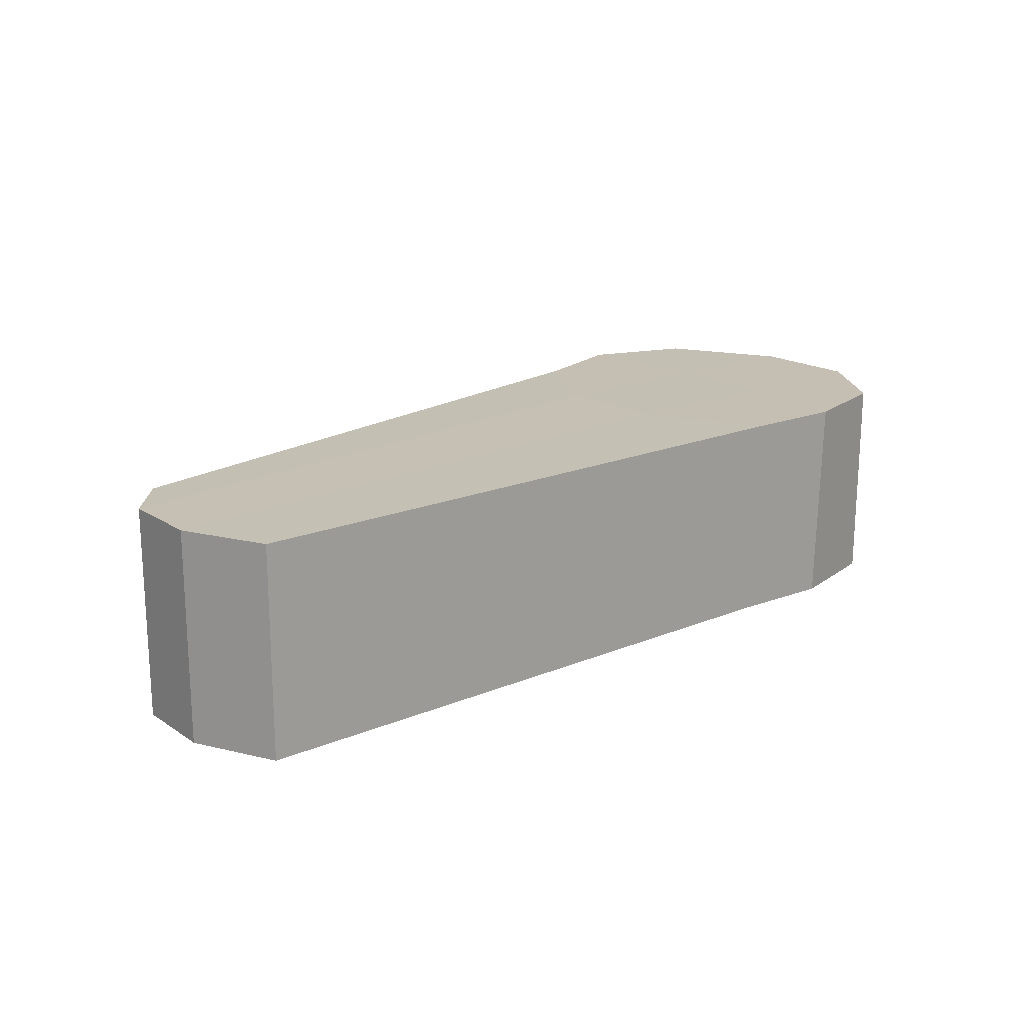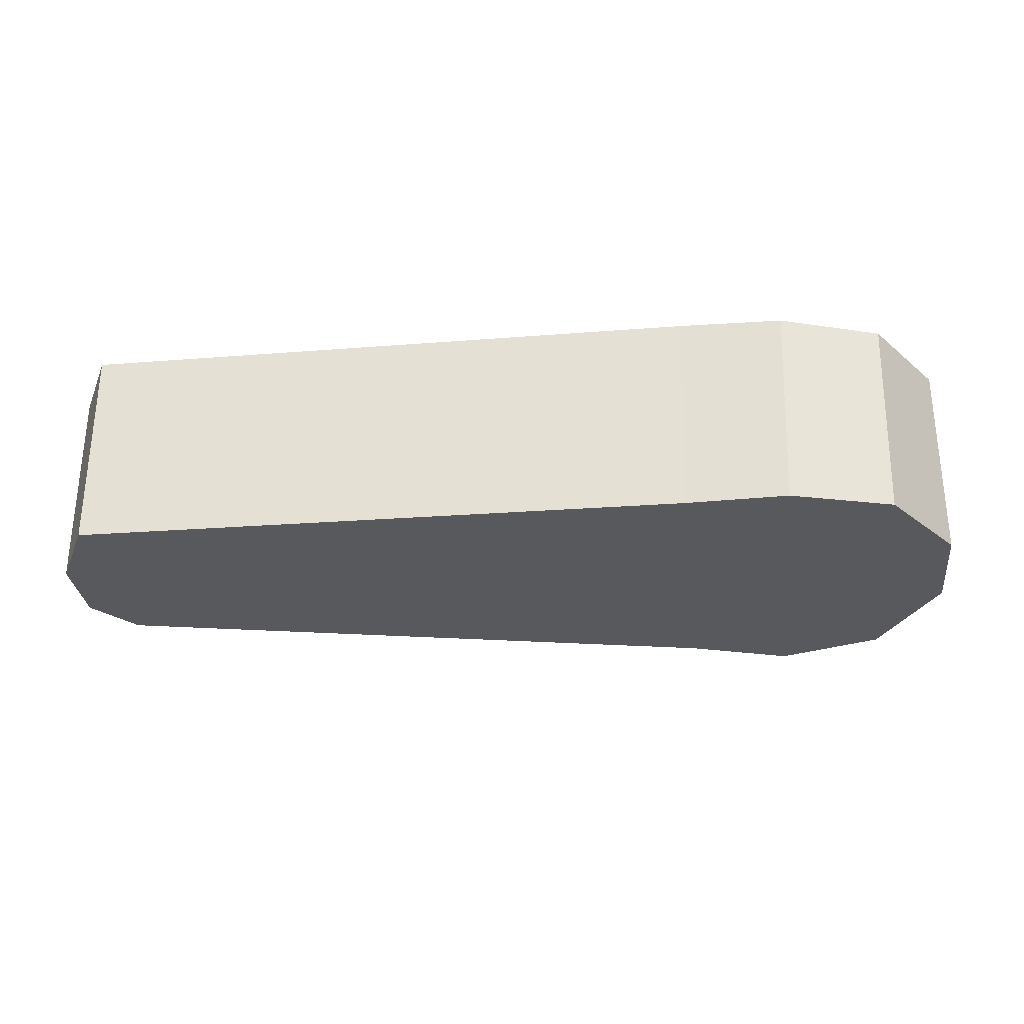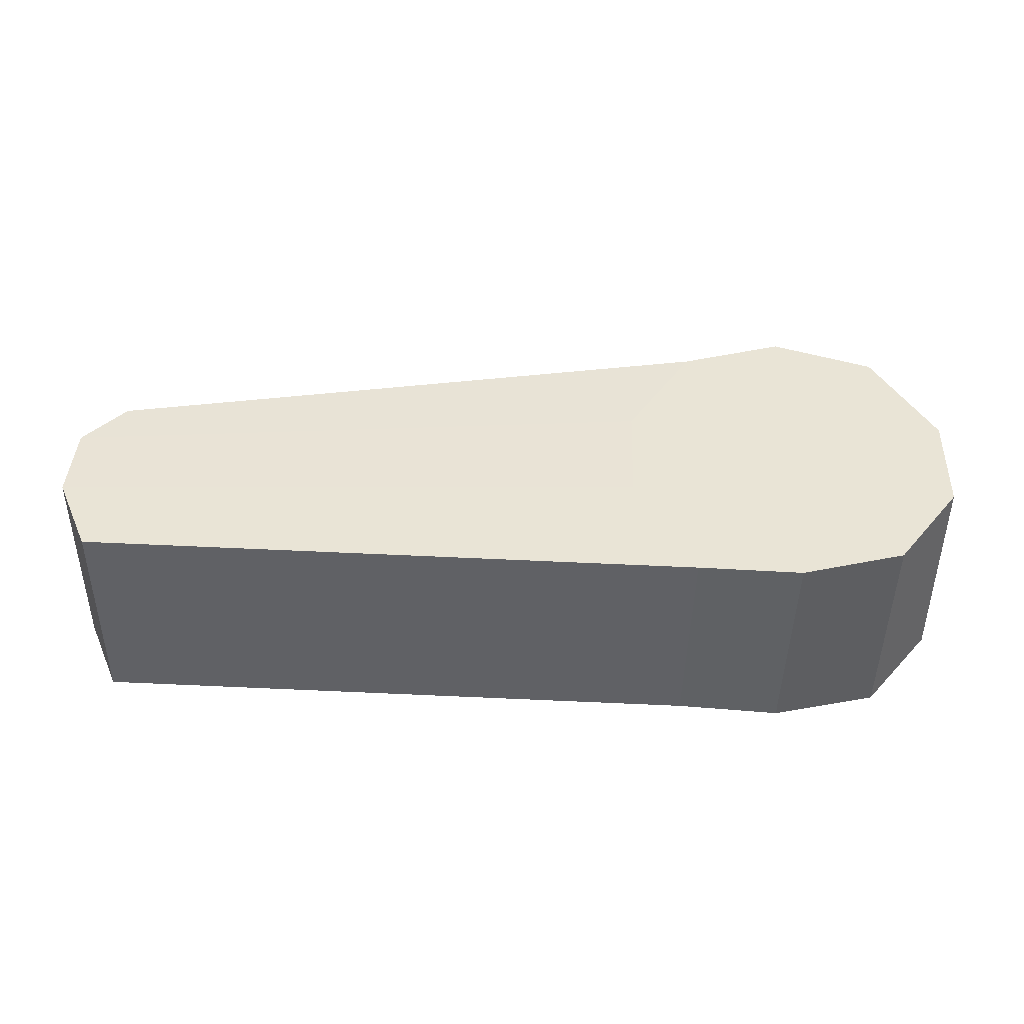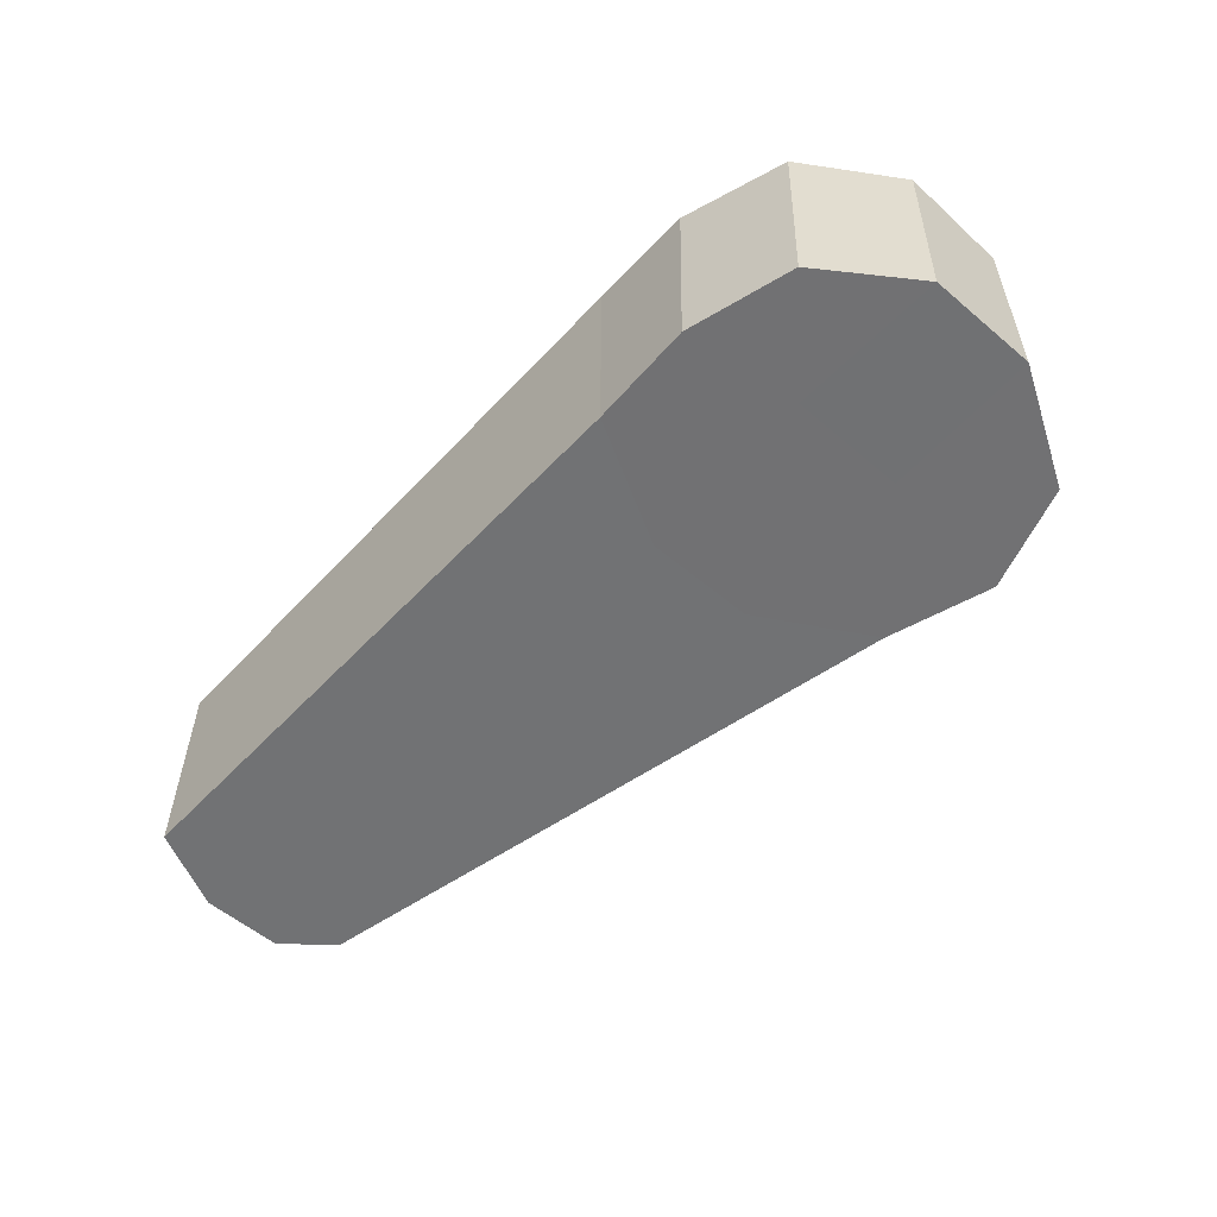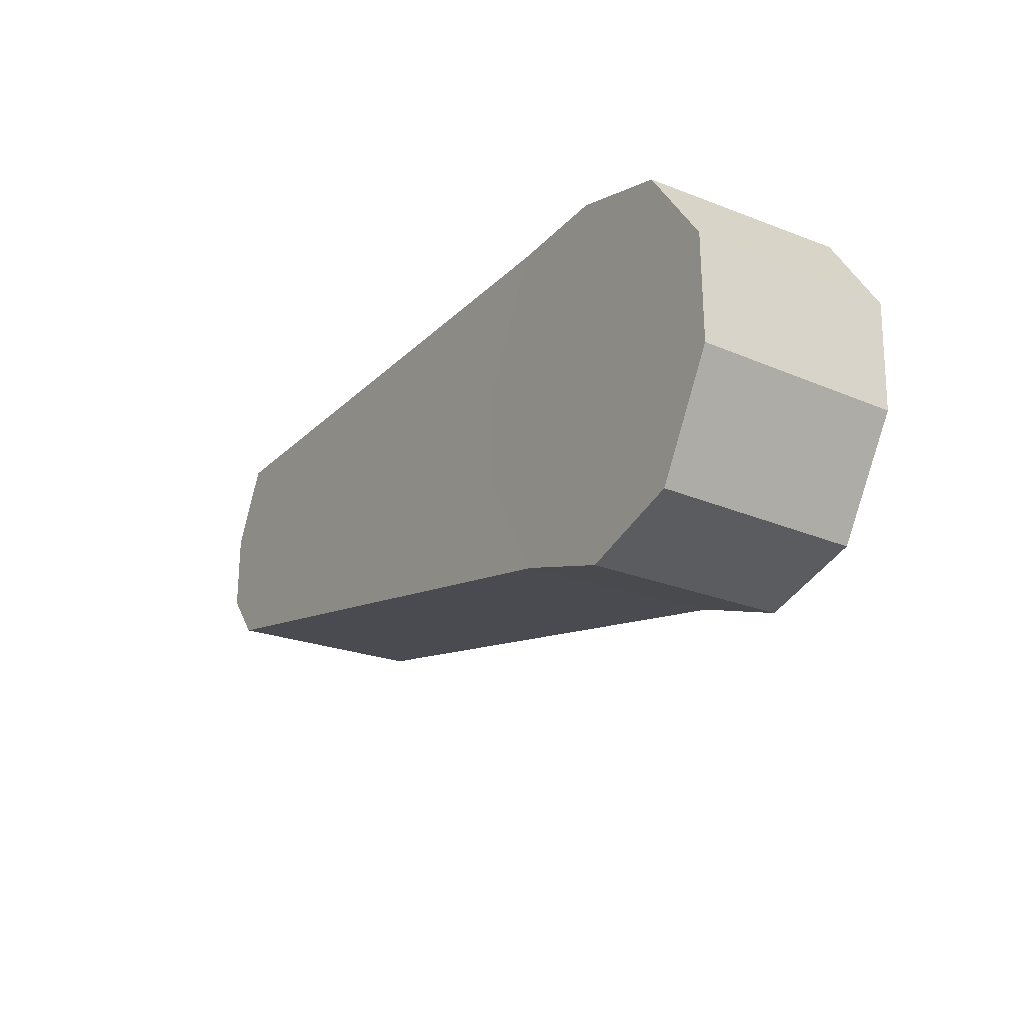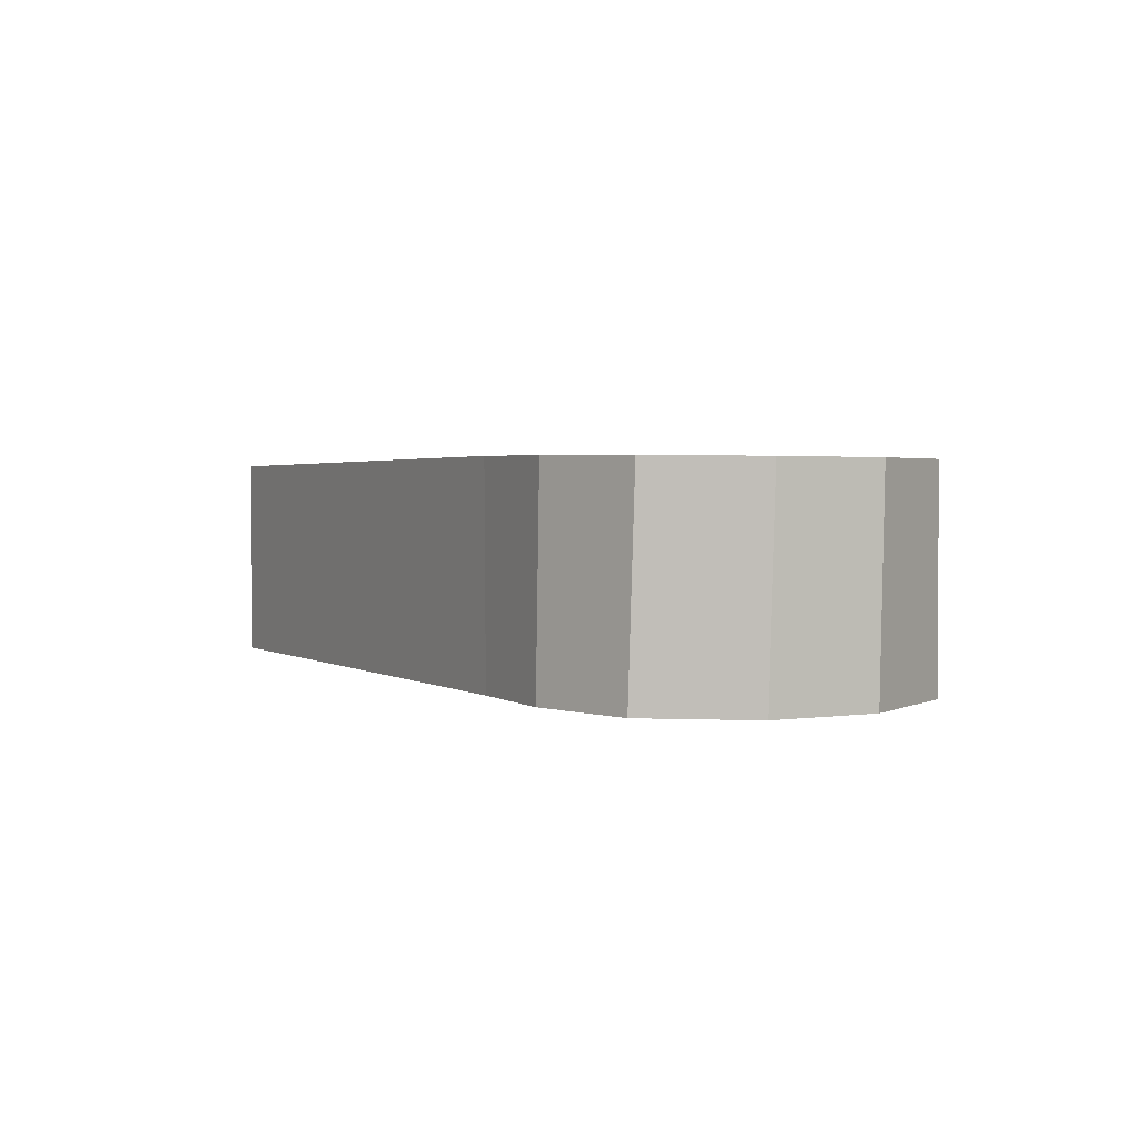
<metadata>
{"format":"obj","ext":"obj","renderer":"f3d","projection":"perspective","resolution":1024,"background":"white","views":[{"elev":18.1,"azim":-38.6,"up":"+Y"},{"elev":-29.7,"azim":6.3,"up":"+Y"},{"elev":42.3,"azim":3.5,"up":"+Y"},{"elev":-55.4,"azim":47.9,"up":"+Y"},{"elev":-23.8,"azim":57.2,"up":"+Z"},{"elev":2.1,"azim":61.8,"up":"+Y"}]}
</metadata>
<code>
o Cube
v -0.8834 -0.9971 0.9752
v -0.8323 1.014 1.012
v -0.8576 -0.9984 -2.233
v -0.9078 1.009 -2.196
v 1.083 -1.002 0.7349
v 1.133 0.9912 0.6977
v 1.108 -1.003 -2.214
v 1.057 0.986 -2.251
v -6.756 -1 1
v -6.756 1 1
v -6.756 -1 -1
v -6.756 1 -1
v -1.473 -0.9966 -1.191
v -1.492 1.018 -1.132
v 1.707 -1.004 -1.161
v 1.687 0.9805 -1.22
v -7.139 -1 -0.5374
v -7.139 1 -0.5374
v -1.483 -0.9961 -0.1581
v 1.716 0.9825 -0.1875
v -7.139 -1 0.2313
v -1.463 1.02 -0.0988
v 1.697 -1.003 -0.1278
v -7.139 1 0.2313
v 0.1281 -1.001 -2.543
v 0.06547 0.9968 -2.542
v 0.09621 -0.9991 1.012
v 0.1588 1.003 1.012
v 0.2565 1 -1.195
v 0.2565 -1 -1.195
v 0.2565 1 -0.09743
v 0.2565 -1 -0.09743
f 14 4 12 18
f 25 26 8 7
f 23 20 6 5
f 27 28 2 1
f 32 23 5 27
f 31 22 2 28
f 17 18 12 11
f 19 1 9 21
f 4 3 11 12
f 1 2 10 9
f 3 13 17 11
f 21 24 18 17
f 26 4 14 29
f 25 7 15 30
f 7 8 16 15
f 22 14 18 24
f 2 22 24 10
f 9 10 24 21
f 13 19 21 17
f 29 14 22 31
f 30 15 23 32
f 15 16 20 23
f 13 30 32 19
f 16 29 31 20
f 3 25 30 13
f 8 26 29 16
f 20 31 28 6
f 19 32 27 1
f 5 6 28 27
f 3 4 26 25

</code>
